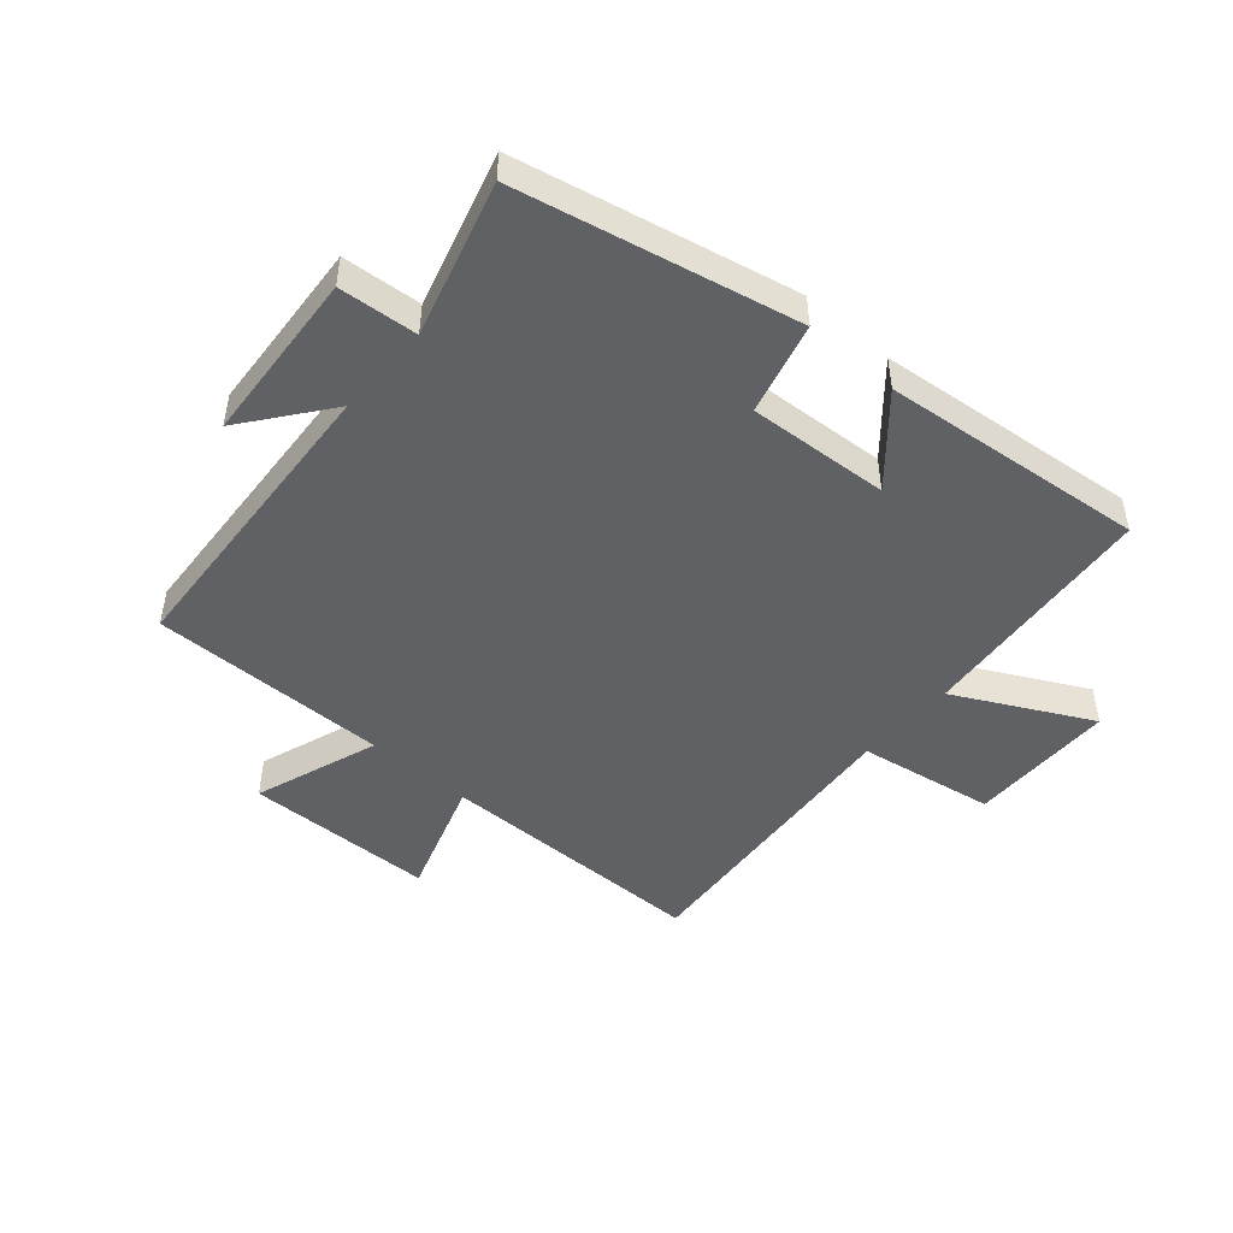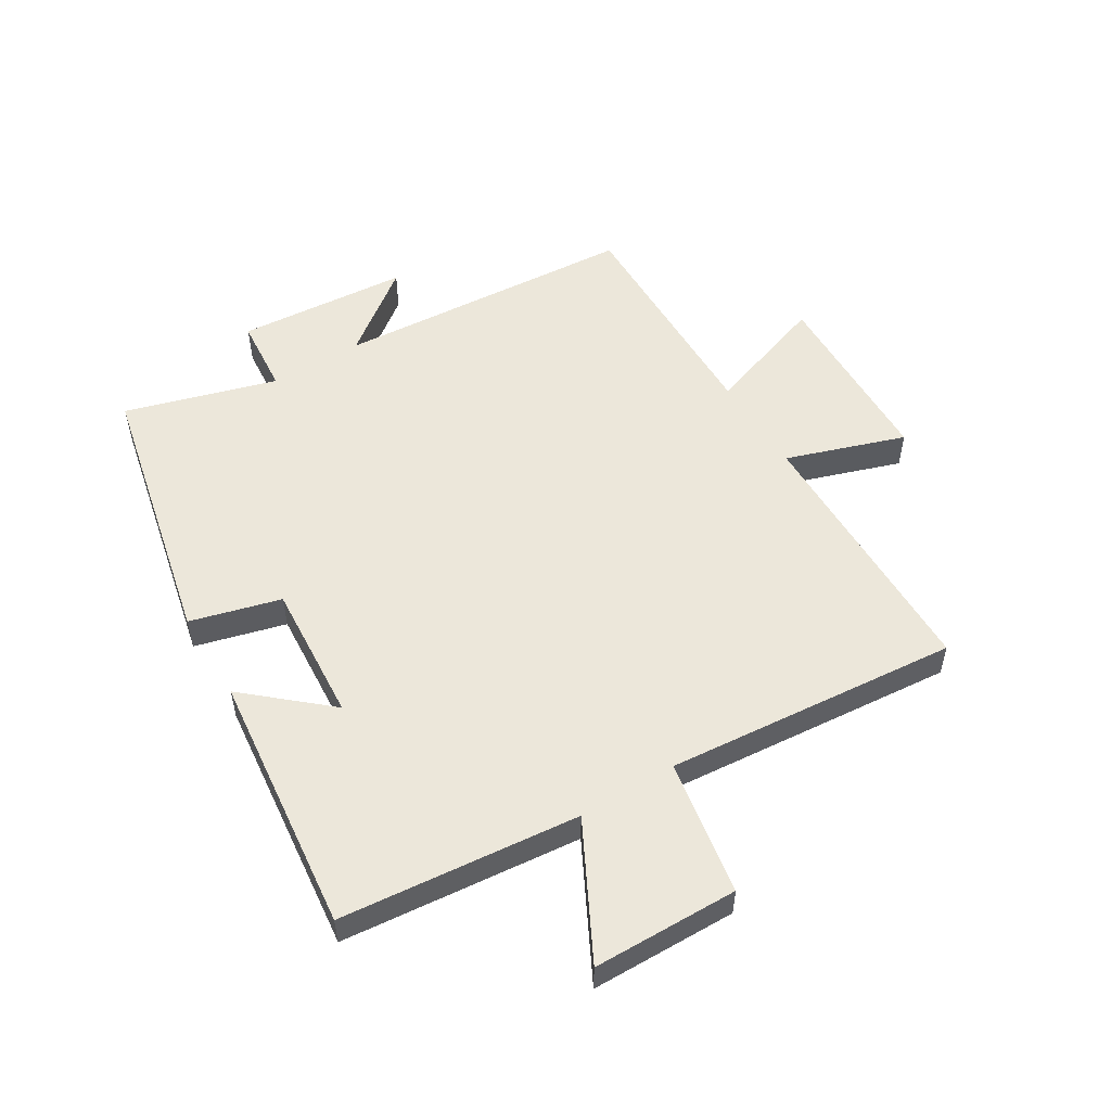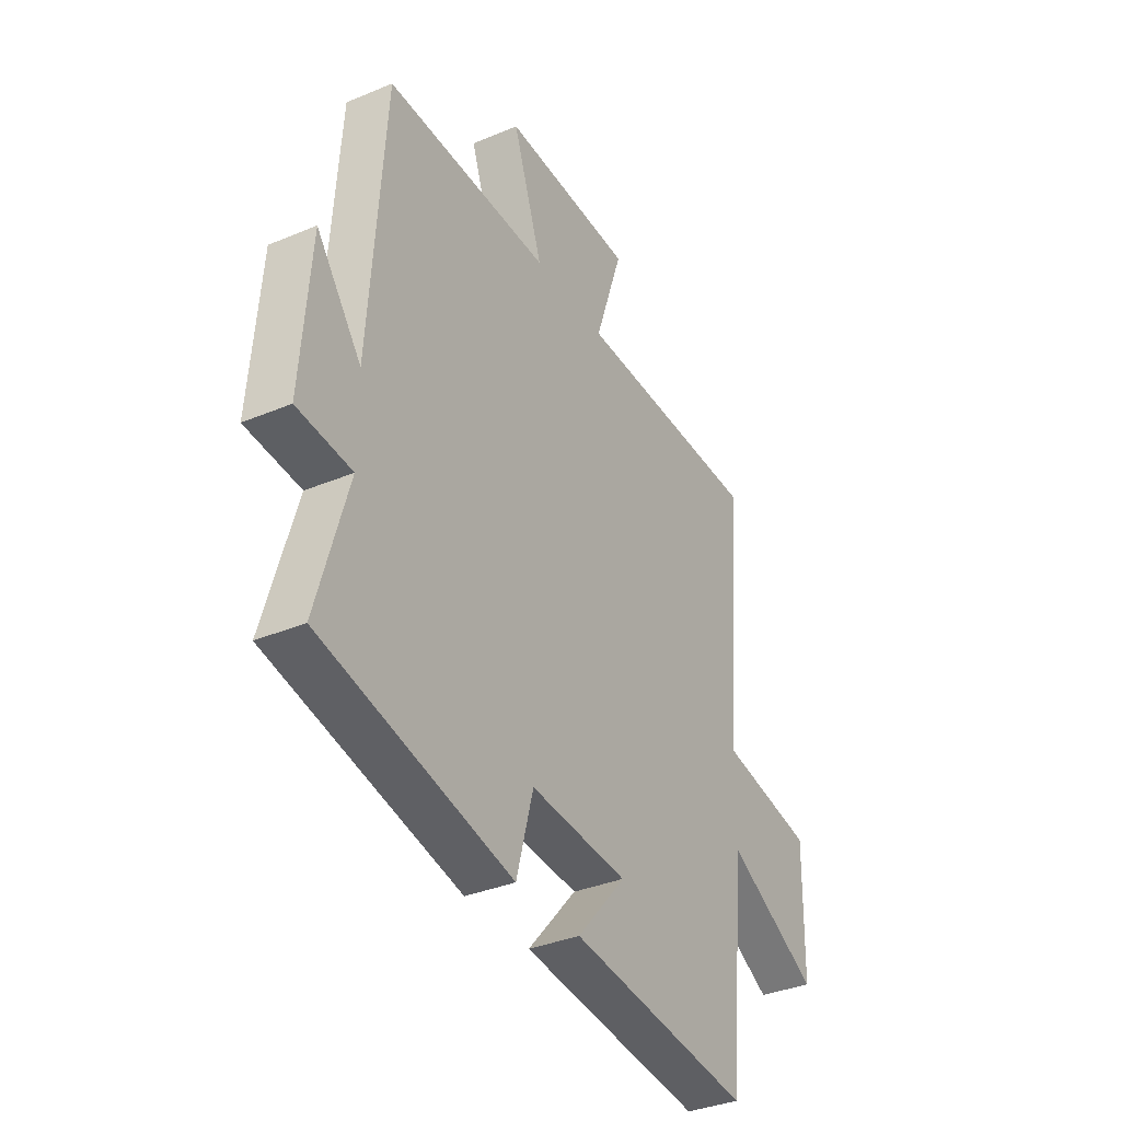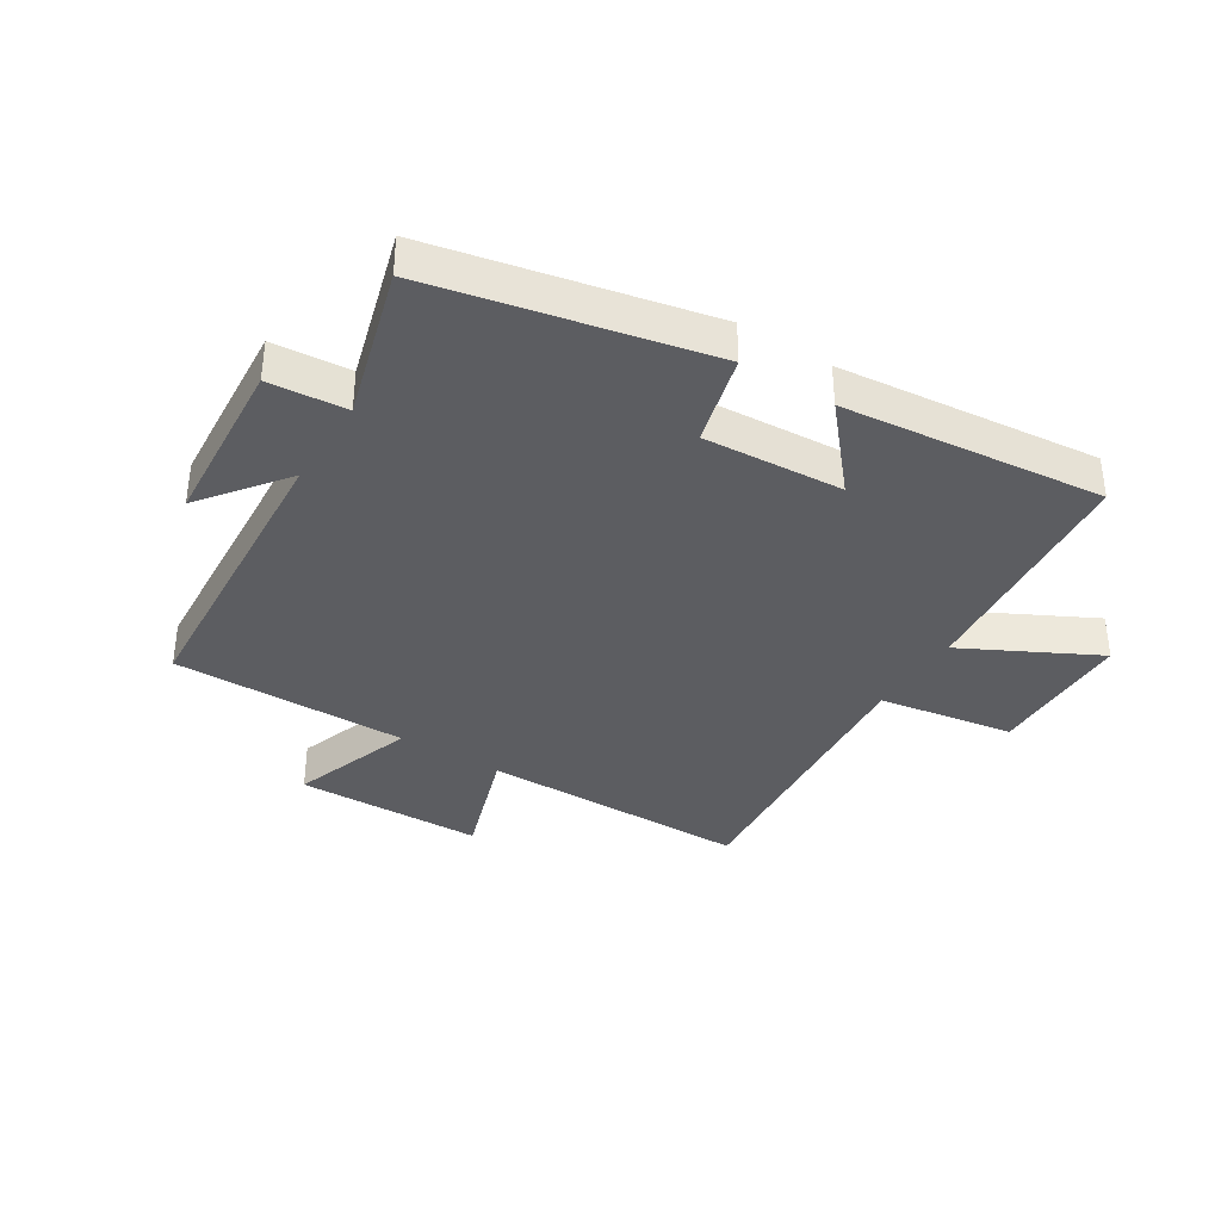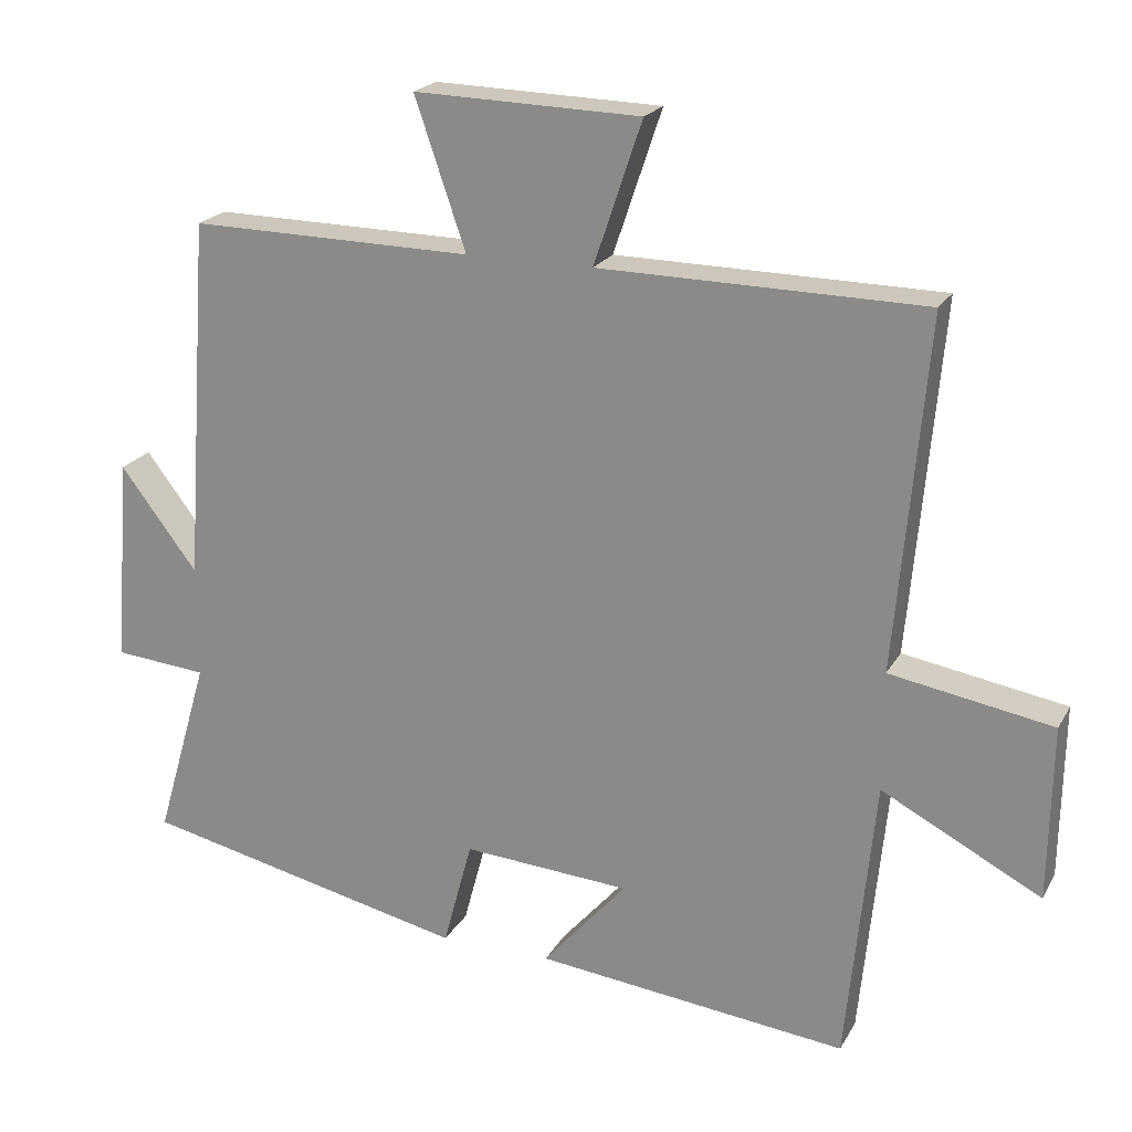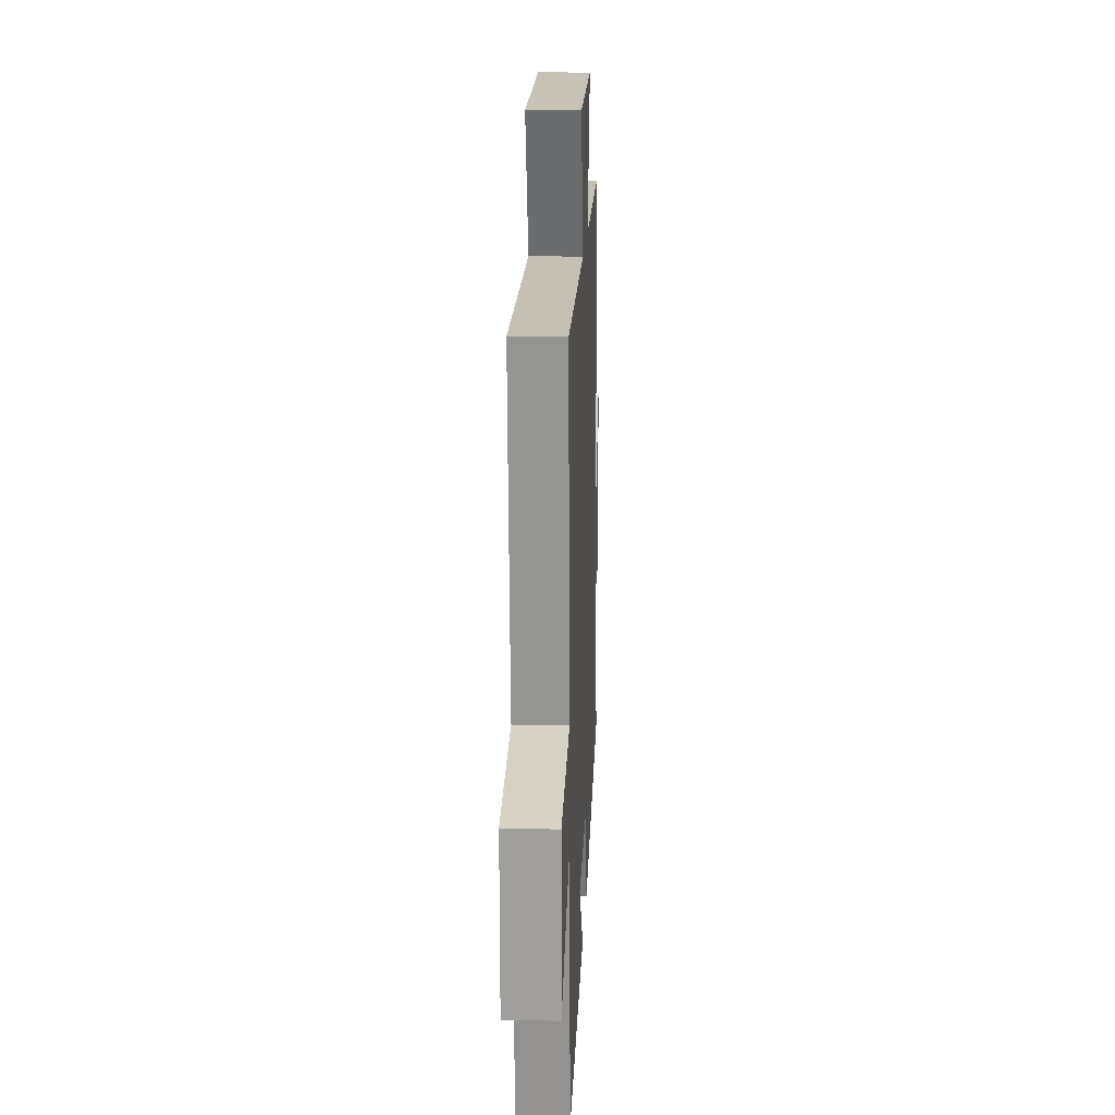
<metadata>
{"format":"obj","ext":"obj","renderer":"f3d","projection":"perspective","resolution":1024,"background":"white","views":[{"elev":-47.6,"azim":138.7,"up":"+Y"},{"elev":53.5,"azim":-121.4,"up":"+Y"},{"elev":-35.4,"azim":119.0,"up":"+Z"},{"elev":-36.8,"azim":147.7,"up":"+Y"},{"elev":21.1,"azim":-157.9,"up":"+Z"},{"elev":17.5,"azim":-87.4,"up":"+Z"}]}
</metadata>
<code>
v -0.543 0.07 0.495
v -0.098 0.07 0.5
v -0.164 0.07 0.696
v 0.146 0.07 0.704
v 0.076 0.07 0.5
v 0.465 0.07 0.505
v 0.5 0.07 0.005
v 0.606 0.07 0.144
v 0.628 0.07 -0.14
v 0.5 0.07 -0.151
v 0.573 0.07 -0.401
v 0.123 0.07 -0.5
v 0.083 0.07 -0.351
v -0.147 0.07 -0.367
v -0.031 0.07 -0.5
v -0.461 0.07 -0.547
v -0.5 0.07 -0.153
v -0.719 0.07 -0.267
v -0.723 0.07 -0.027
v -0.5 0.07 0.011
v -0.543 0 0.495
v -0.098 0 0.5
v -0.164 0 0.696
v 0.146 0 0.704
v 0.076 0 0.5
v 0.465 0 0.505
v 0.5 0 0.005
v 0.606 0 0.144
v 0.628 0 -0.14
v 0.5 0 -0.151
v 0.573 0 -0.401
v 0.123 0 -0.5
v 0.083 0 -0.351
v -0.147 0 -0.367
v -0.031 0 -0.5
v -0.461 0 -0.547
v -0.5 0 -0.153
v -0.719 0 -0.267
v -0.723 0 -0.027
v -0.5 0 0.011
f 17 18 19 20
f 16 17 20
f 15 16 20
f 14 15 20
f 20 1 2
f 14 20 2
f 13 14 2
f 12 13 2
f 11 12 2
f 10 11 2
f 7 8 9 10
f 5 6 7 10
f 5 10 2 3
f 3 4 5
f 40 39 38 37
f 40 37 36
f 40 36 35
f 40 35 34
f 22 21 40
f 22 40 34
f 22 34 33
f 22 33 32
f 22 32 31
f 22 31 30
f 30 29 28 27
f 30 27 26 25
f 23 22 30 25
f 25 24 23
f 1 21 22 2
f 2 22 23 3
f 3 23 24 4
f 4 24 25 5
f 5 25 26 6
f 6 26 27 7
f 7 27 28 8
f 8 28 29 9
f 9 29 30 10
f 10 30 31 11
f 11 31 32 12
f 12 32 33 13
f 13 33 34 14
f 14 34 35 15
f 15 35 36 16
f 16 36 37 17
f 17 37 38 18
f 18 38 39 19
f 19 39 40 20
f 20 40 21 1

</code>
